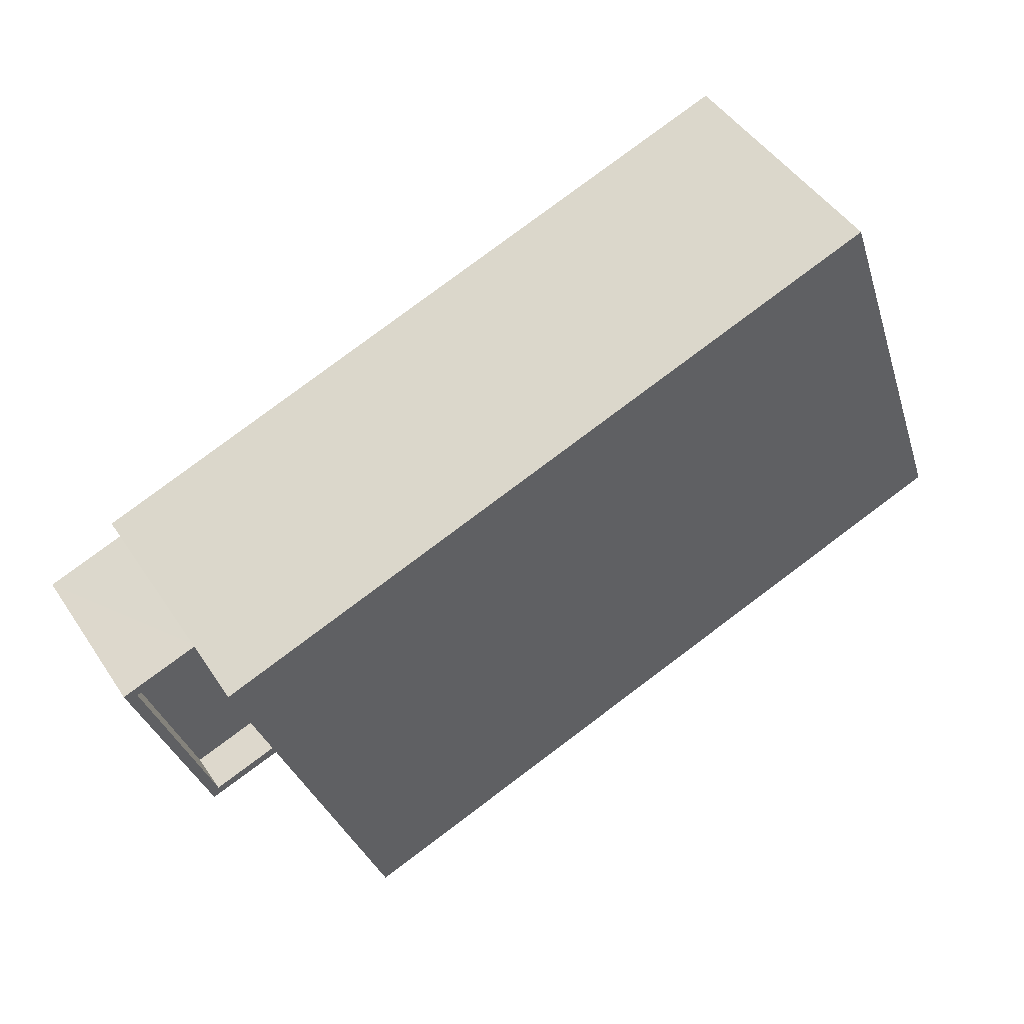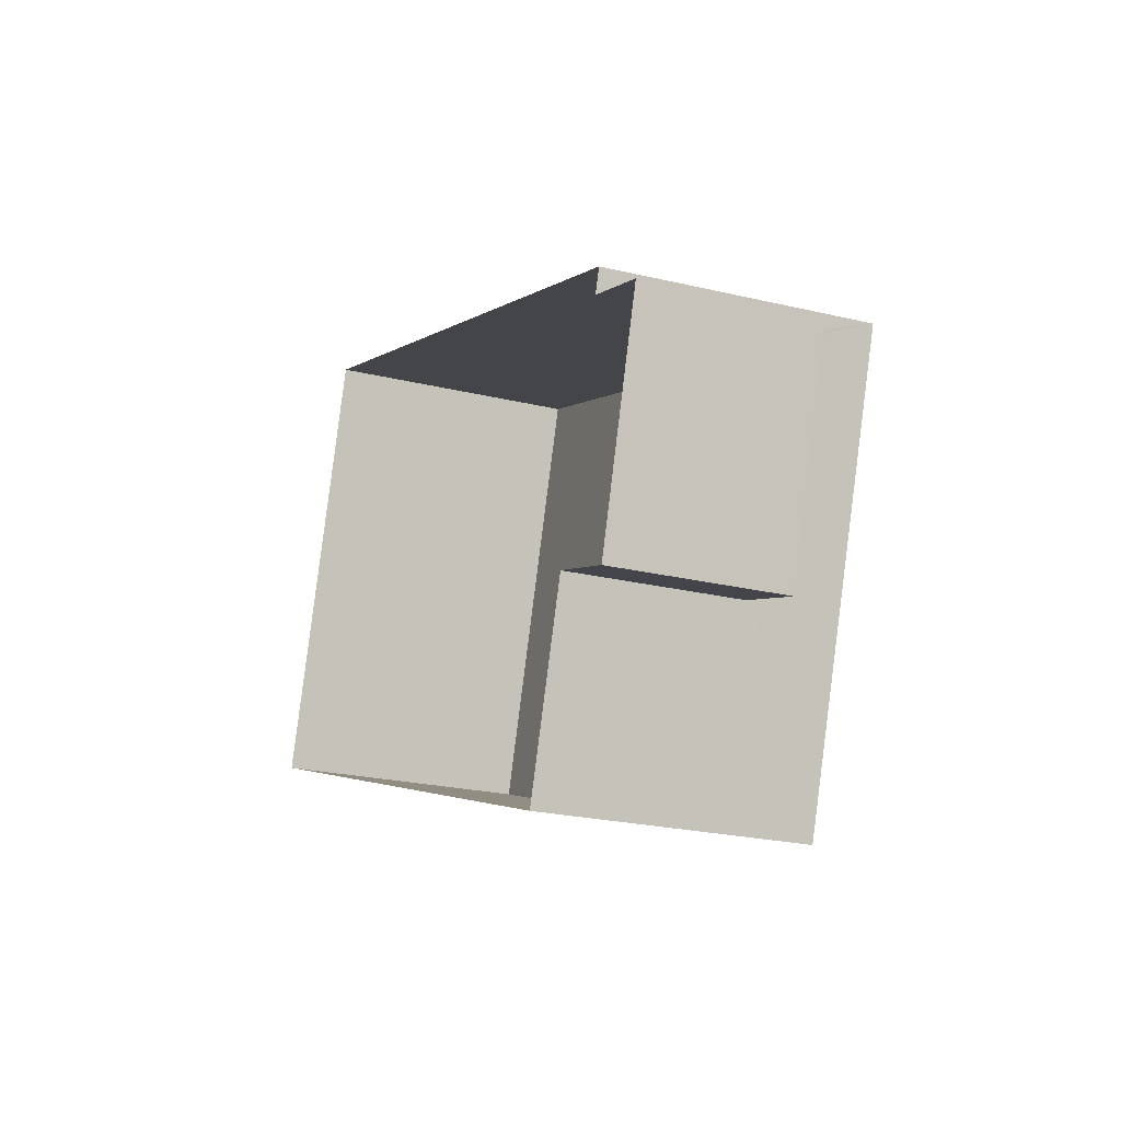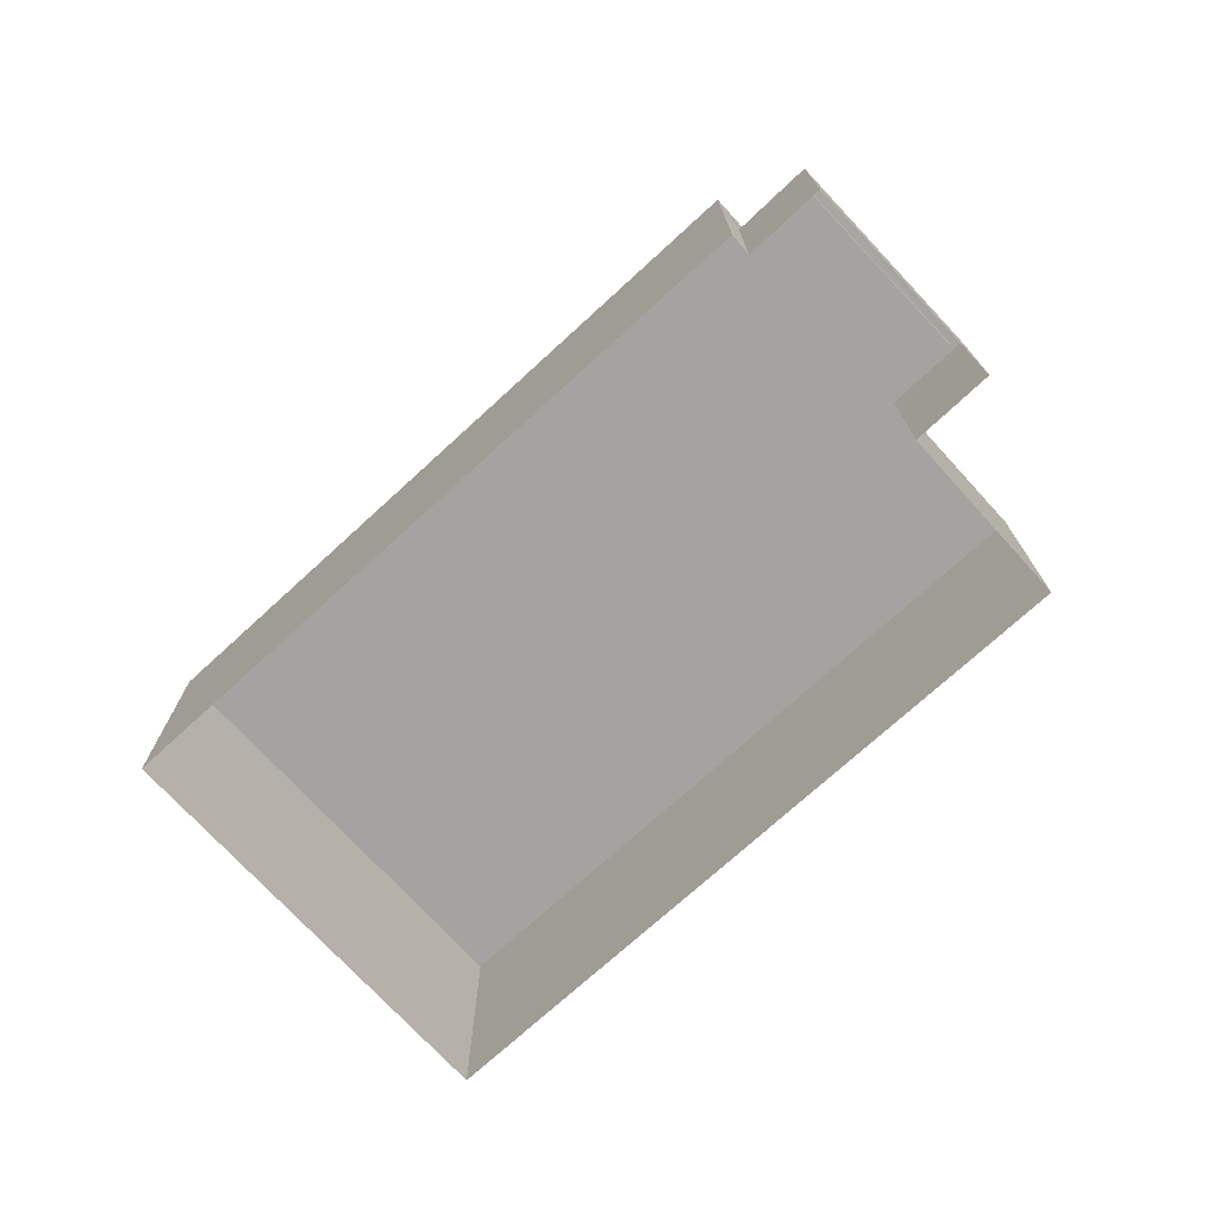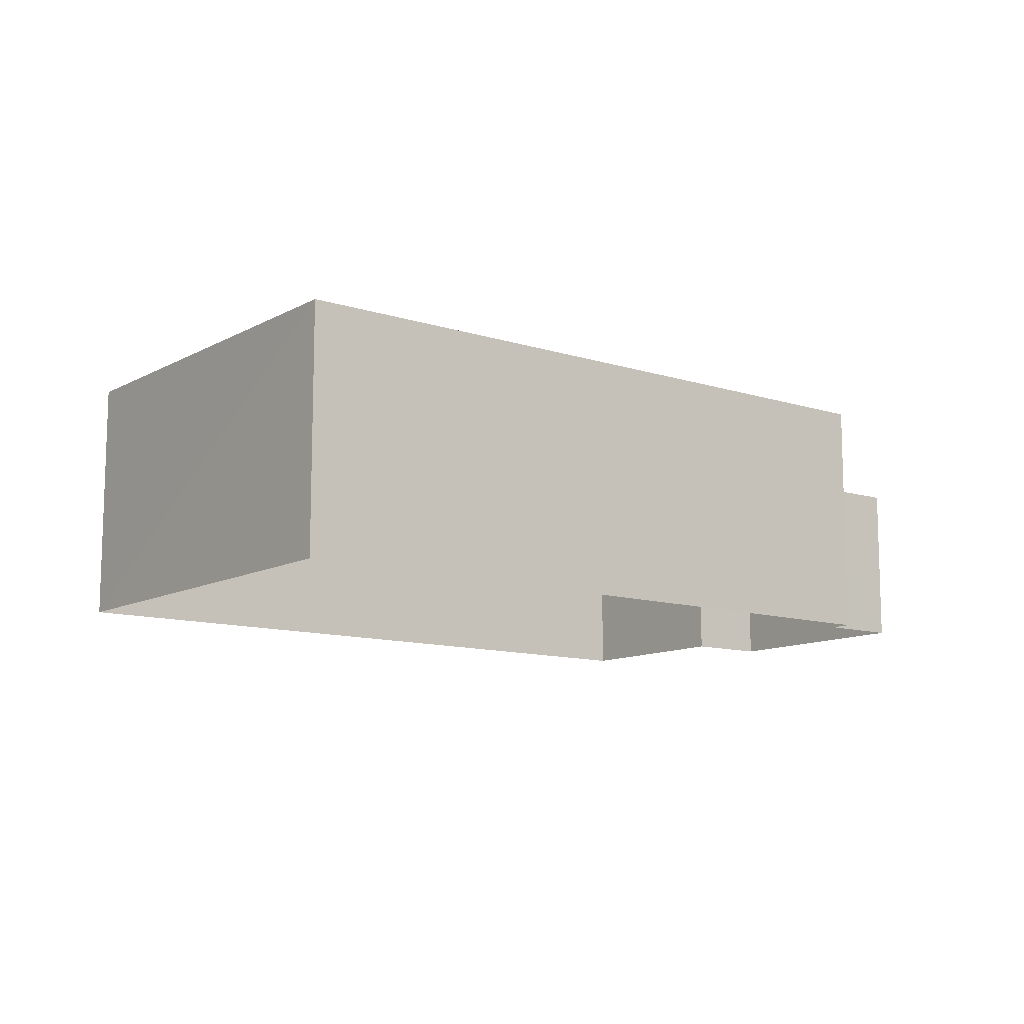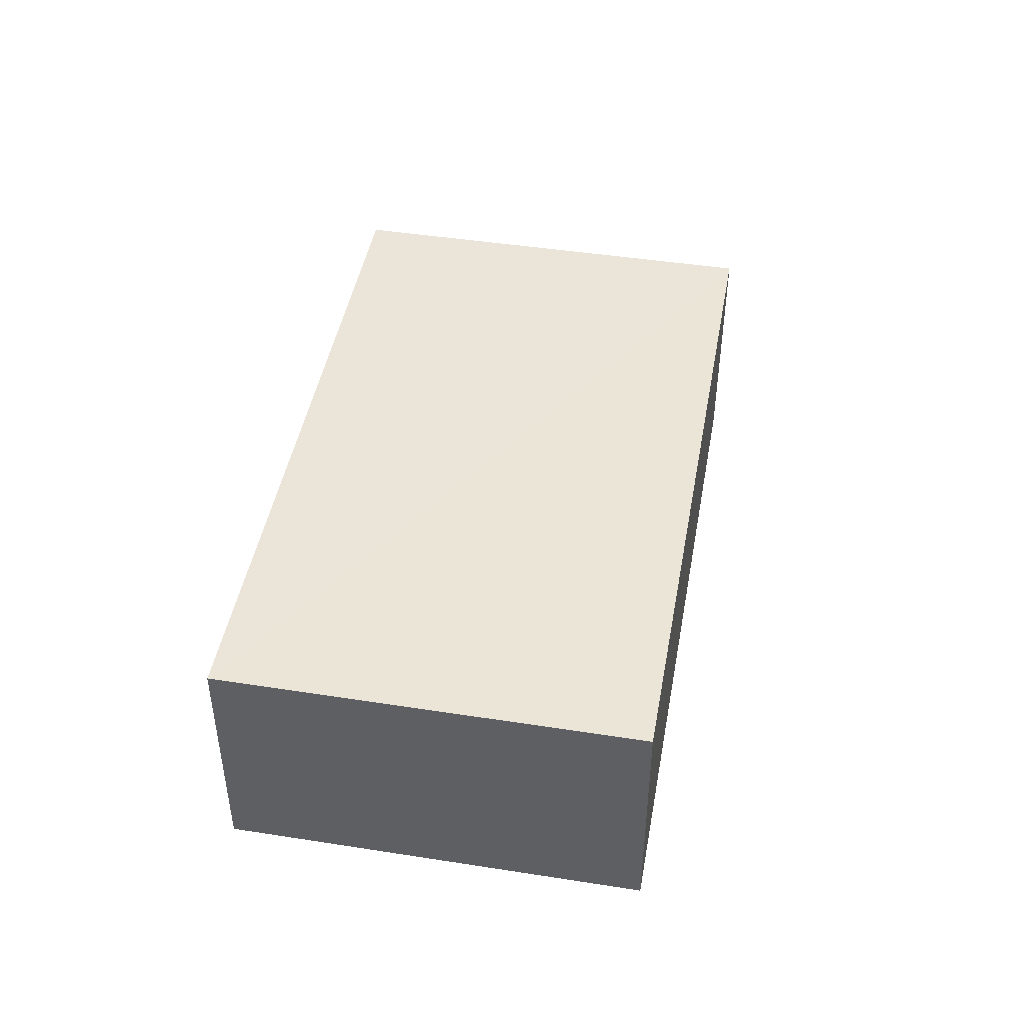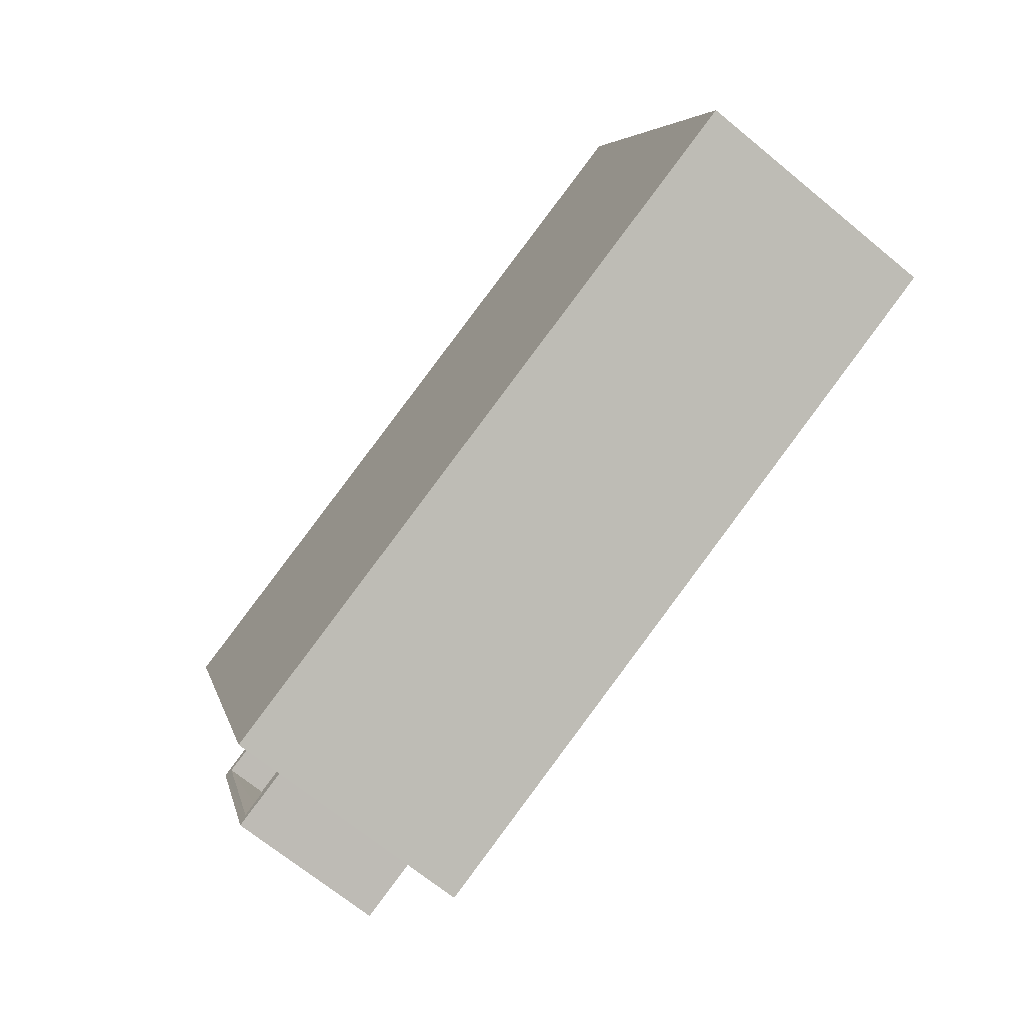
<metadata>
{"format":"obj","ext":"obj","renderer":"f3d","projection":"perspective","resolution":1024,"background":"white","views":[{"elev":47.2,"azim":-32.0,"up":"+Y"},{"elev":-22.9,"azim":-112.6,"up":"+Y"},{"elev":-73.1,"azim":-118.4,"up":"+Z"},{"elev":-11.3,"azim":161.3,"up":"+Z"},{"elev":45.4,"azim":119.3,"up":"+Z"},{"elev":-69.7,"azim":50.7,"up":"+Y"}]}
</metadata>
<code>
v -8.918e+04 -1.011e+05 1.98
v -8.918e+04 -1.011e+05 1.98
v -8.918e+04 -1.011e+05 1.981
v -8.918e+04 -1.011e+05 1.982
v -8.918e+04 -1.011e+05 1.981
v -8.917e+04 -1.011e+05 1.98
v -8.918e+04 -1.011e+05 1.98
v -8.917e+04 -1.011e+05 1.978
v -8.917e+04 -1.011e+05 5.603
v -8.917e+04 -1.011e+05 5.601
v -8.918e+04 -1.011e+05 5.603
v -8.918e+04 -1.011e+05 5.605
v -8.918e+04 -1.011e+05 4.353
v -8.918e+04 -1.011e+05 4.353
v -8.918e+04 -1.011e+05 4.353
v -8.918e+04 -1.011e+05 4.354
v -8.918e+04 -1.011e+05 4.354
v -8.918e+04 -1.011e+05 4.354
v -8.918e+04 -1.011e+05 4.353
v -8.918e+04 -1.011e+05 4.354
v -8.918e+04 -1.011e+05 3.753
v -8.918e+04 -1.011e+05 3.753
v -8.918e+04 -1.011e+05 3.754
v -8.918e+04 -1.011e+05 3.754
f 1 2 3
f 4 5 6
f 3 2 5
f 2 7 8
f 6 5 8
f 5 2 8
f 9 10 11
f 12 9 11
f 13 14 15
f 16 17 18
f 14 19 15
f 18 17 20
f 17 19 20
f 15 19 17
f 21 22 23
f 24 21 23
f 14 1 19
f 14 2 1
f 19 1 3
f 20 19 3
f 15 23 22
f 15 17 23
f 2 14 7
f 11 7 14
f 11 16 12
f 4 18 5
f 12 18 4
f 13 21 24
f 13 24 16
f 16 18 12
f 11 14 13
f 11 13 16
f 24 23 17
f 16 24 17
f 10 6 8
f 10 9 6
f 10 8 7
f 11 10 7
f 13 15 22
f 21 13 22
f 9 4 6
f 9 12 4
f 5 20 3
f 5 18 20

</code>
